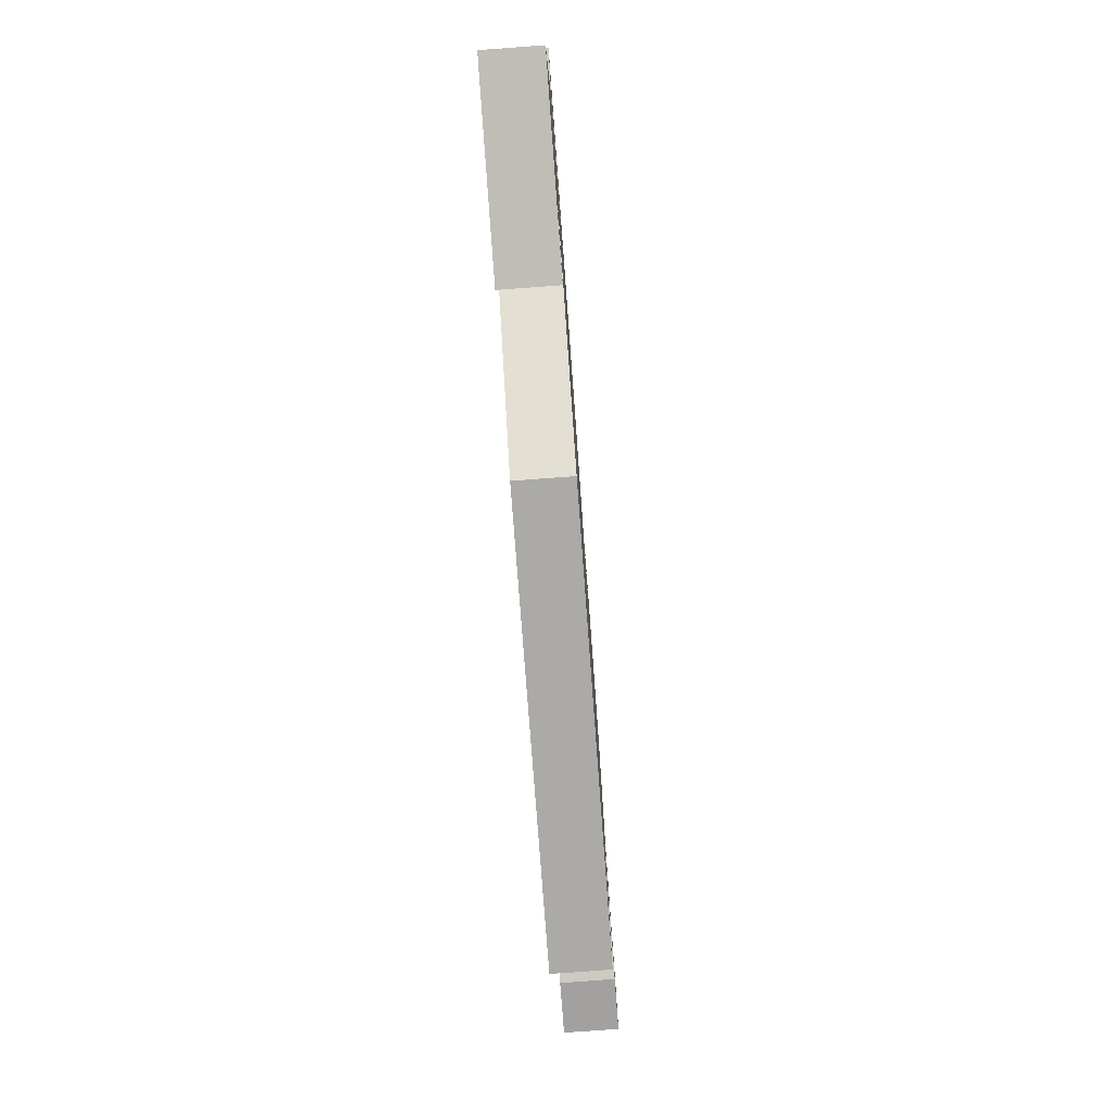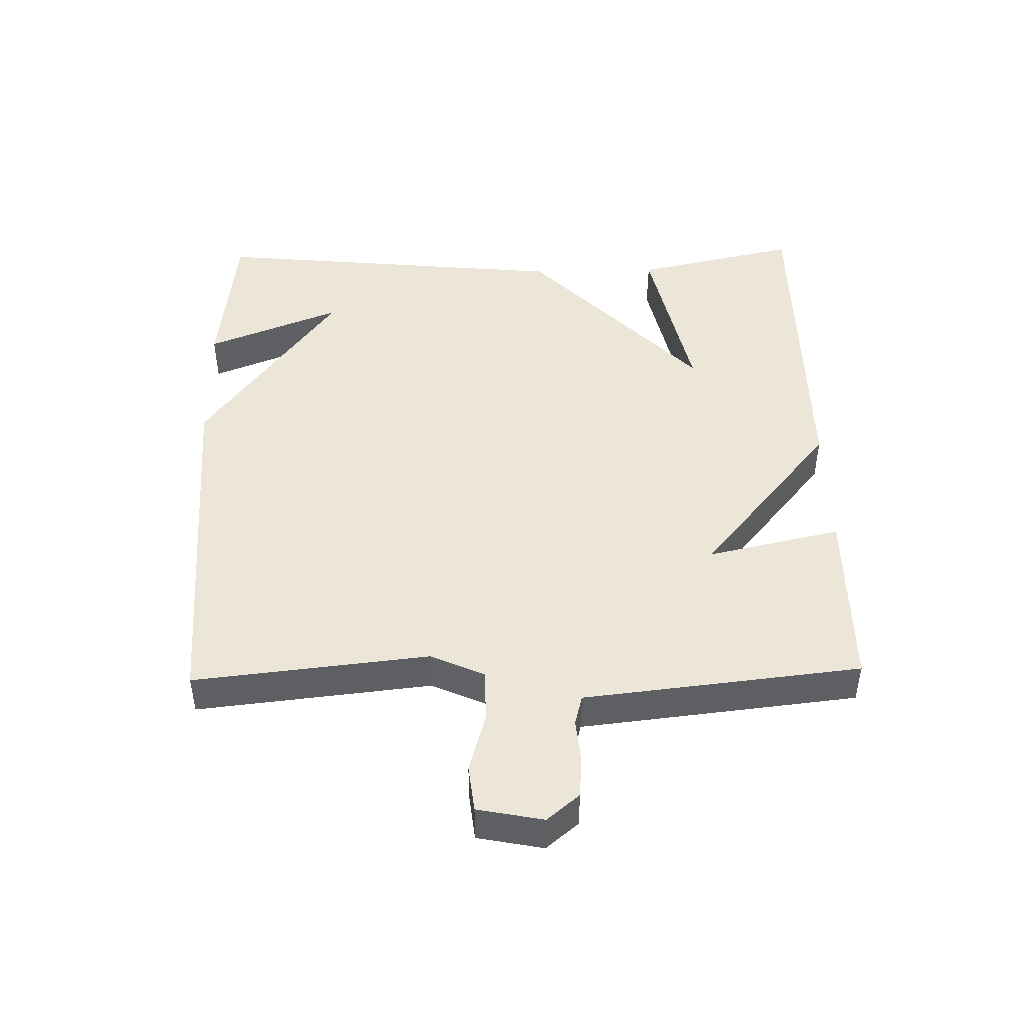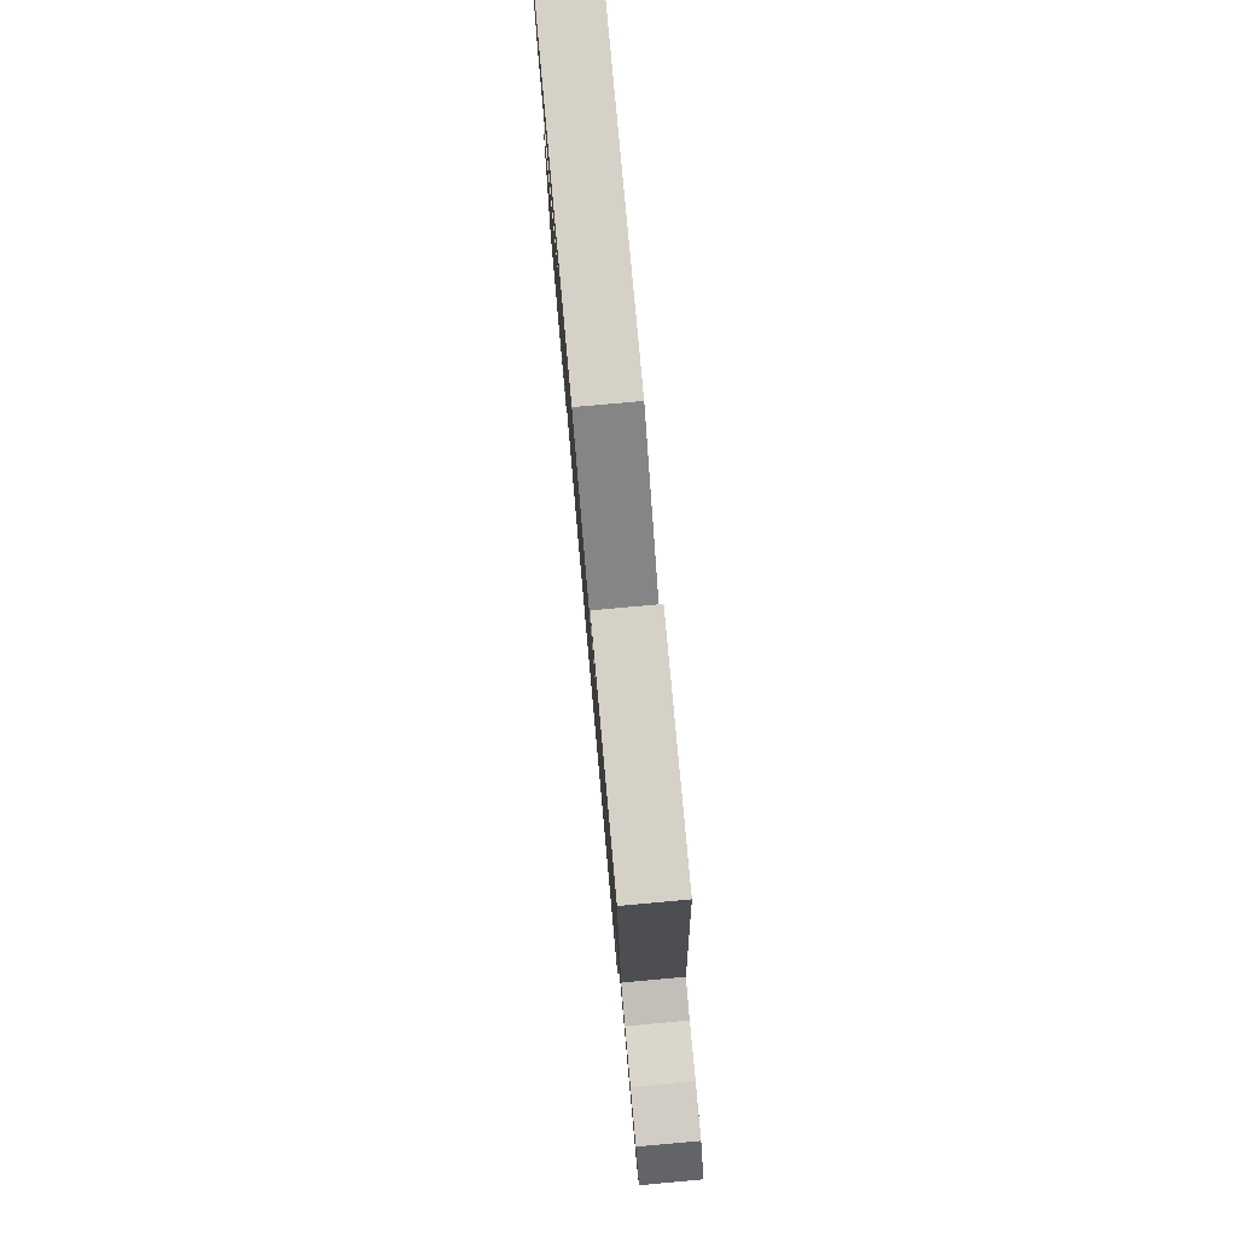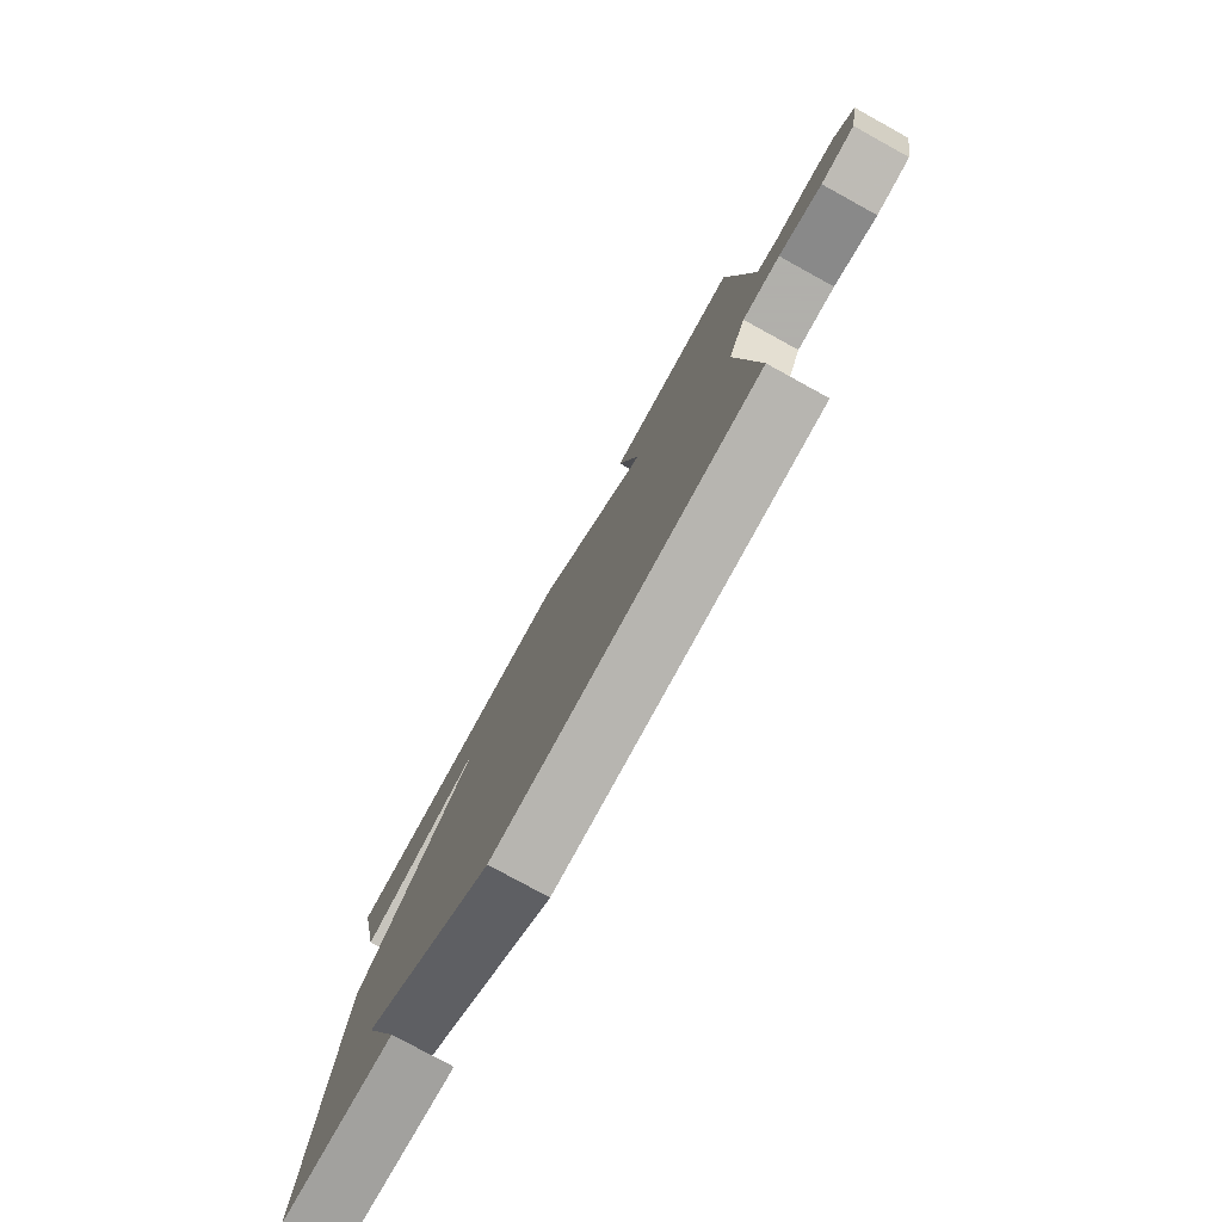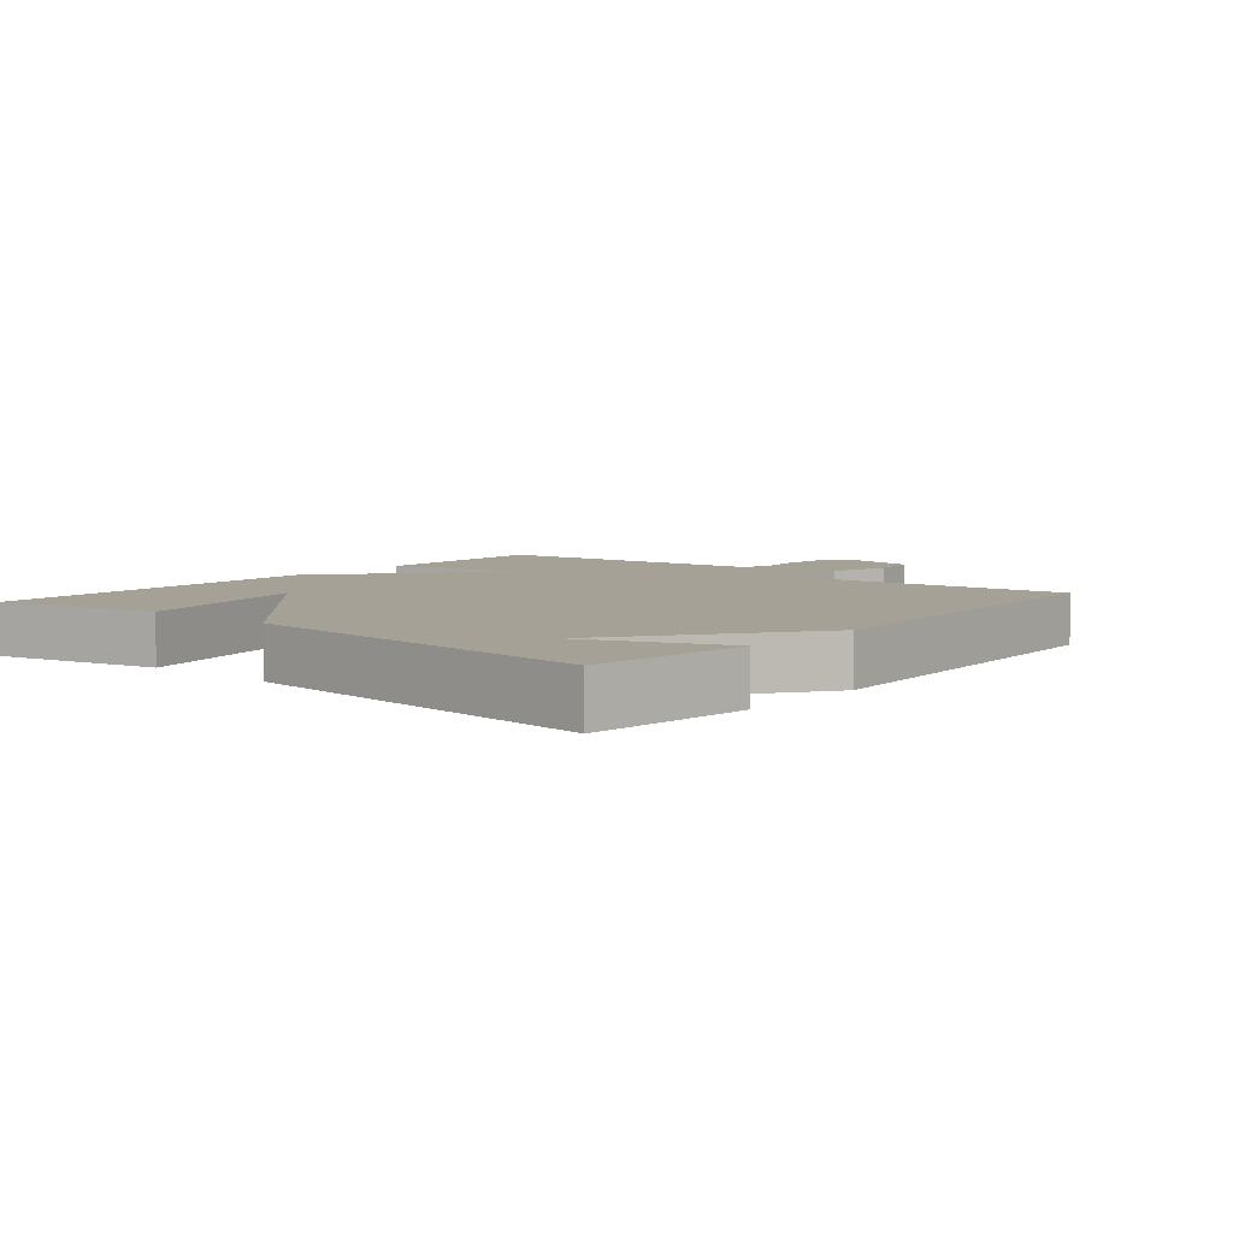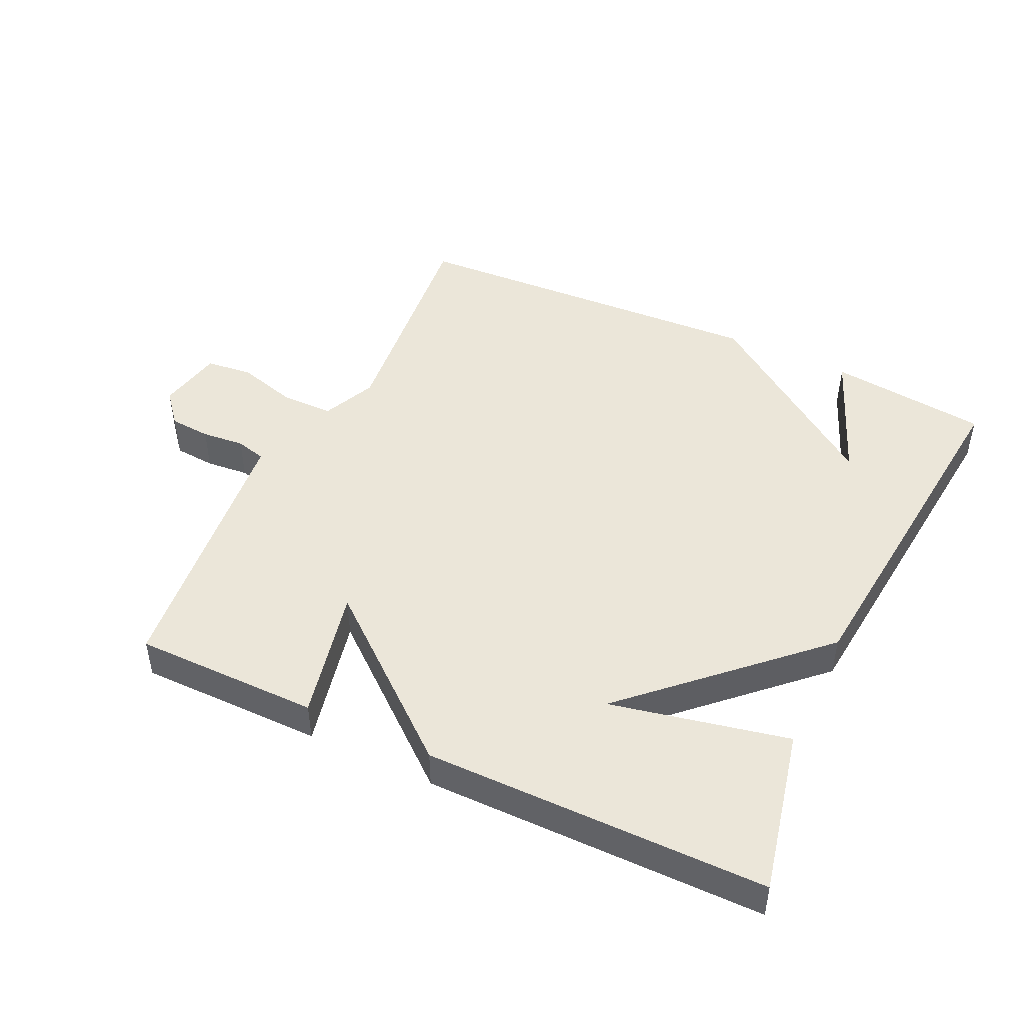
<metadata>
{"format":"obj","ext":"obj","renderer":"f3d","projection":"perspective","resolution":1024,"background":"white","views":[{"elev":-78.6,"azim":94.2,"up":"+Z"},{"elev":46.1,"azim":-91.3,"up":"+Y"},{"elev":79.1,"azim":-95.2,"up":"+Z"},{"elev":-78.4,"azim":-118.8,"up":"+Z"},{"elev":6.1,"azim":130.0,"up":"+Y"},{"elev":46.8,"azim":25.3,"up":"+Y"}]}
</metadata>
<code>
v -0.5 0.07 -0.5
v -0.462 0.07 -0.144
v -0.499 0.07 -0.062
v -0.579 0.07 -0.062
v -0.67 0.07 -0.088
v -0.741 0.07 -0.08
v -0.761 0.07 0.02
v -0.72 0.07 0.069
v -0.657 0.07 0.074
v -0.592 0.07 0.068
v -0.546 0.07 0.08
v -0.539 0.07 0.145
v -0.5 0.07 0.5
v -0.219 0.07 0.501
v -0.264 0.07 0.298
v -0.019 0.07 0.501
v 0.5 0.07 0.5
v 0.445 0.07 0.25
v 0.175 0.07 0.307
v 0.445 0.07 0.05
v 0.5 0.07 -0.5
v 0.257 0.07 -0.528
v 0.338 0.07 -0.324
v 0.057 0.07 -0.528
v -0.5 0 -0.5
v -0.462 0 -0.144
v -0.499 0 -0.062
v -0.579 0 -0.062
v -0.67 0 -0.088
v -0.741 0 -0.08
v -0.761 0 0.02
v -0.72 0 0.069
v -0.657 0 0.074
v -0.592 0 0.068
v -0.546 0 0.08
v -0.539 0 0.145
v -0.5 0 0.5
v -0.219 0 0.501
v -0.264 0 0.298
v -0.019 0 0.501
v 0.5 0 0.5
v 0.445 0 0.25
v 0.175 0 0.307
v 0.445 0 0.05
v 0.5 0 -0.5
v 0.257 0 -0.528
v 0.338 0 -0.324
v 0.057 0 -0.528
f 23 24 1 2
f 21 22 23
f 19 20 21 23
f 19 23 2 3
f 16 17 18 19
f 19 3 4
f 16 19 4
f 15 16 4
f 13 14 15
f 12 13 15
f 11 12 15
f 4 5 6
f 15 4 6
f 11 15 6
f 10 11 6 7
f 7 8 9 10
f 26 25 48 47
f 47 46 45
f 47 45 44 43
f 27 26 47 43
f 43 42 41 40
f 28 27 43
f 28 43 40
f 28 40 39
f 39 38 37
f 39 37 36
f 39 36 35
f 30 29 28
f 30 28 39
f 30 39 35
f 31 30 35 34
f 34 33 32 31
f 1 25 26 2
f 2 26 27 3
f 3 27 28 4
f 4 28 29 5
f 5 29 30 6
f 6 30 31 7
f 7 31 32 8
f 8 32 33 9
f 9 33 34 10
f 10 34 35 11
f 11 35 36 12
f 12 36 37 13
f 13 37 38 14
f 14 38 39 15
f 15 39 40 16
f 16 40 41 17
f 17 41 42 18
f 18 42 43 19
f 19 43 44 20
f 20 44 45 21
f 21 45 46 22
f 22 46 47 23
f 23 47 48 24
f 24 48 25 1

</code>
